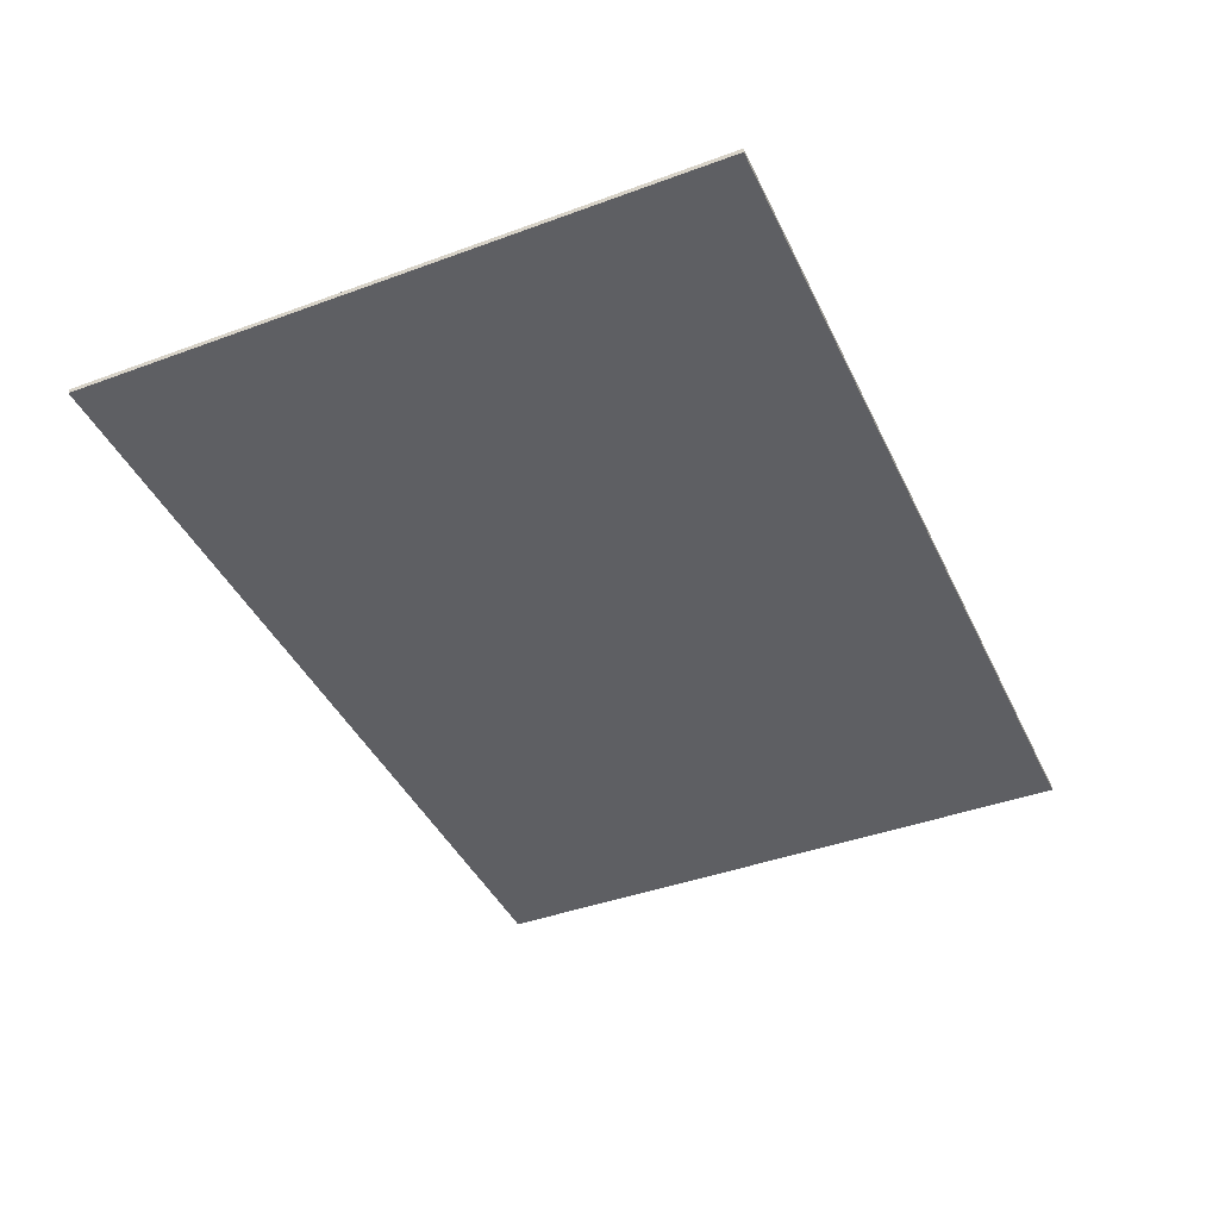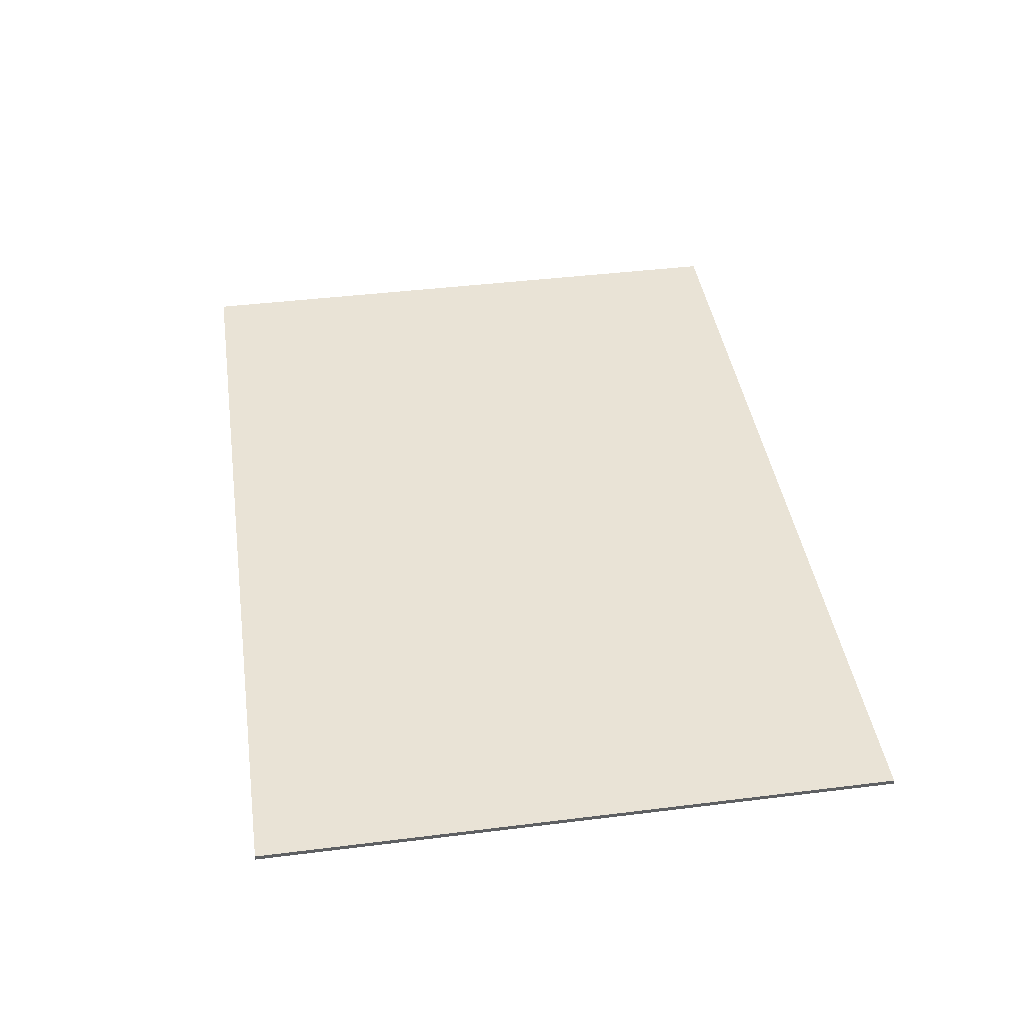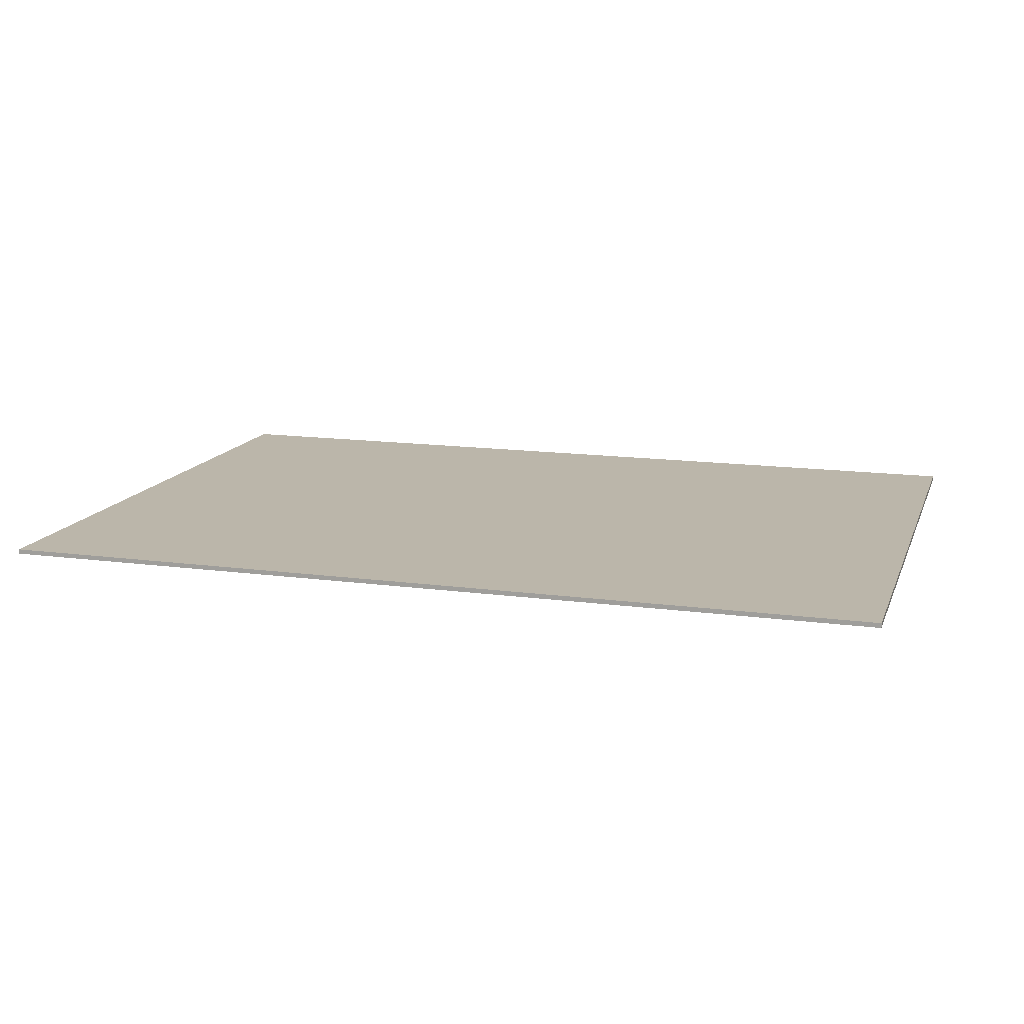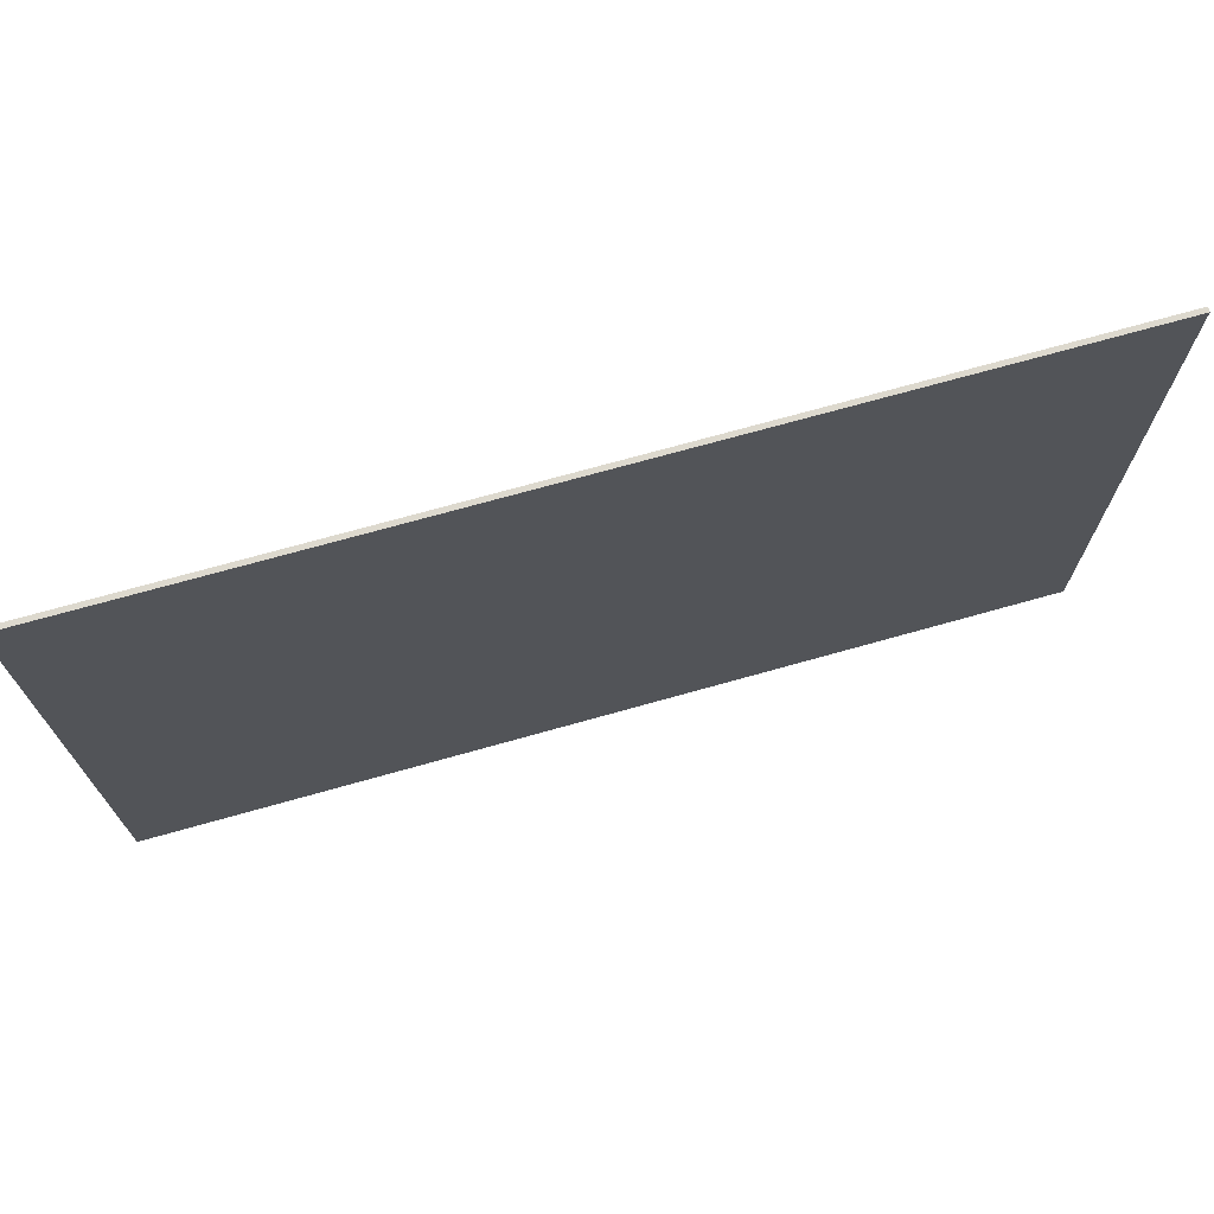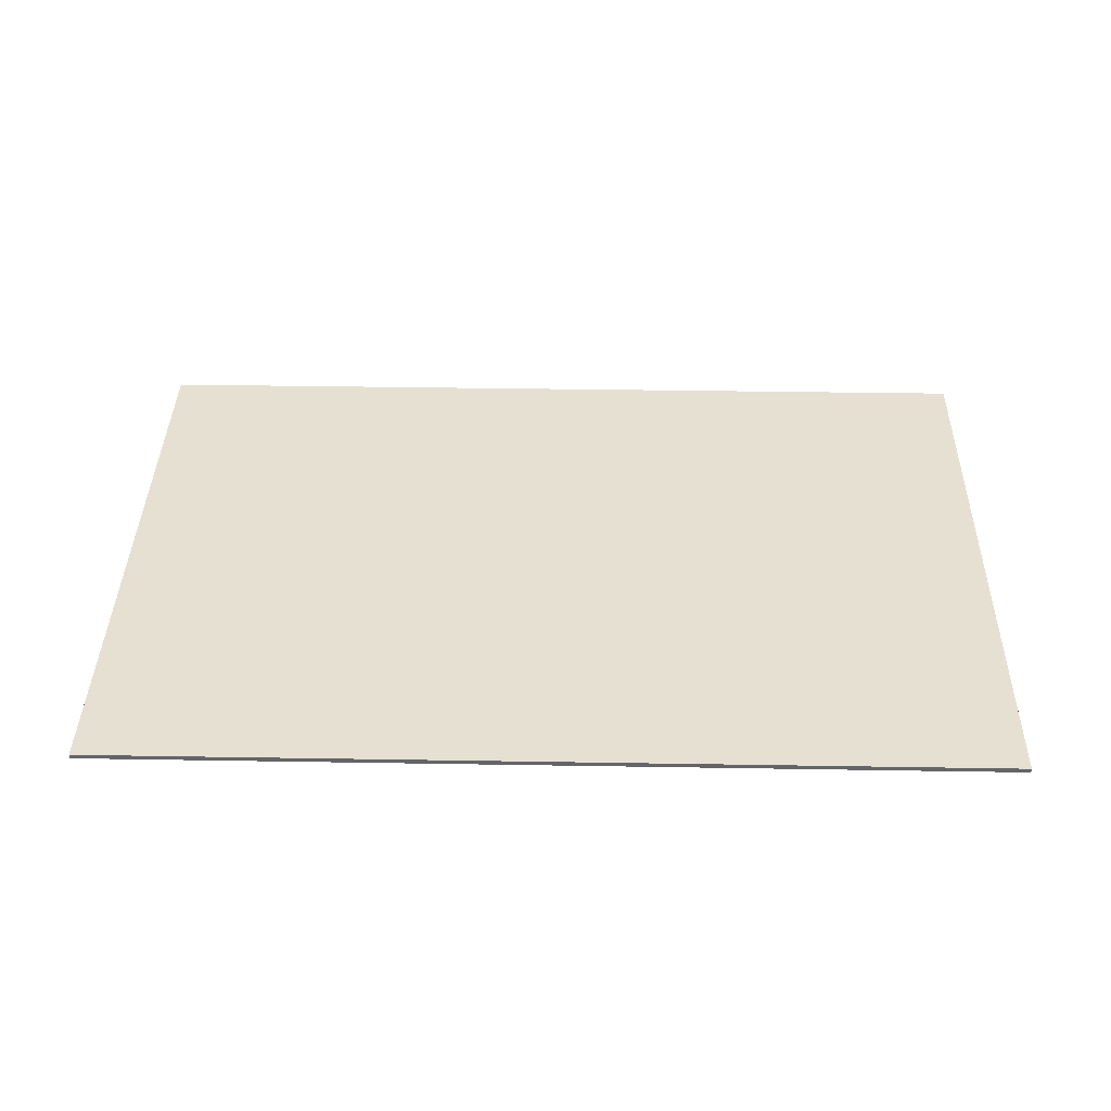
<metadata>
{"format":"obj","ext":"obj","renderer":"f3d","projection":"perspective","resolution":1024,"background":"white","views":[{"elev":-41.8,"azim":113.9,"up":"+Y"},{"elev":42.0,"azim":-98.5,"up":"+Y"},{"elev":14.1,"azim":16.7,"up":"+Y"},{"elev":71.7,"azim":-15.7,"up":"+Z"},{"elev":38.3,"azim":1.2,"up":"+Y"}]}
</metadata>
<code>
o Plane.010_Plane.011
v -2.002 2.5 2.037
v 3.847 2.5 2.037
v -2.002 2.5 -2.045
v 3.847 2.5 -2.045
v 1.963 2.5 2.037
v 1.963 2.5 -2.045
v 2.836 2.5 2.037
v 2.836 2.5 -2.045
v -2.002 2.5 -1.096
v 3.847 2.5 -1.096
v 1.963 2.5 -1.096
v 2.836 2.5 -1.096
v -2.002 2.5 -0.3781
v 3.847 2.5 -0.3781
v 1.963 2.5 -0.3781
v 2.836 2.5 -0.3781
v -2.002 2.5 0.3805
v 3.847 2.5 0.3805
v 1.963 2.5 0.3805
v 2.836 2.5 0.3805
v -2.002 2.5 1.11
v 3.847 2.5 1.11
v 1.963 2.5 1.11
v 2.836 2.5 1.11
v -2.002 2.53 2.037
v 3.847 2.53 2.037
v -2.002 2.53 -2.045
v 3.847 2.53 -2.045
v 1.963 2.53 2.037
v 1.963 2.53 -2.045
v 2.836 2.53 2.037
v 2.836 2.53 -2.045
v -2.002 2.53 -1.096
v 3.847 2.53 -1.096
v 1.963 2.53 -1.096
v 2.836 2.53 -1.096
v -2.002 2.53 -0.3781
v 3.847 2.53 -0.3781
v 1.963 2.53 -0.3781
v 2.836 2.53 -0.3781
v -2.002 2.53 0.3805
v 3.847 2.53 0.3805
v 1.963 2.53 0.3805
v 2.836 2.53 0.3805
v -2.002 2.53 1.11
v 3.847 2.53 1.11
v 1.963 2.53 1.11
v 2.836 2.53 1.11
f 3 6 11
f 8 4 10
f 6 8 12
f 9 11 15
f 12 10 14
f 11 12 16
f 13 15 19
f 16 14 18
f 15 16 20
f 17 19 23
f 20 18 22
f 19 20 24
f 21 23 5
f 24 22 2
f 5 23 24
f 35 30 27
f 34 28 32
f 36 32 30
f 39 35 33
f 38 34 36
f 40 36 35
f 43 39 37
f 42 38 40
f 44 40 39
f 47 43 41
f 46 42 44
f 48 44 43
f 29 47 45
f 26 46 48
f 31 48 47
f 45 41 17
f 31 29 5
f 38 42 18
f 30 32 8
f 27 30 6
f 42 46 22
f 26 31 7
f 33 27 3
f 46 26 2
f 32 28 4
f 37 33 9
f 29 25 1
f 28 34 10
f 41 37 13
f 25 45 21
f 34 38 14
f 9 3 11
f 12 8 10
f 11 6 12
f 13 9 15
f 16 12 14
f 15 11 16
f 17 13 19
f 20 16 18
f 19 15 20
f 21 17 23
f 24 20 22
f 23 19 24
f 1 21 5
f 7 24 2
f 7 5 24
f 33 35 27
f 36 34 32
f 35 36 30
f 37 39 33
f 40 38 36
f 39 40 35
f 41 43 37
f 44 42 40
f 43 44 39
f 45 47 41
f 48 46 44
f 47 48 43
f 25 29 45
f 31 26 48
f 29 31 47
f 21 45 17
f 7 31 5
f 14 38 18
f 6 30 8
f 3 27 6
f 18 42 22
f 2 26 7
f 9 33 3
f 22 46 2
f 8 32 4
f 13 37 9
f 5 29 1
f 4 28 10
f 17 41 13
f 1 25 21
f 10 34 14

</code>
